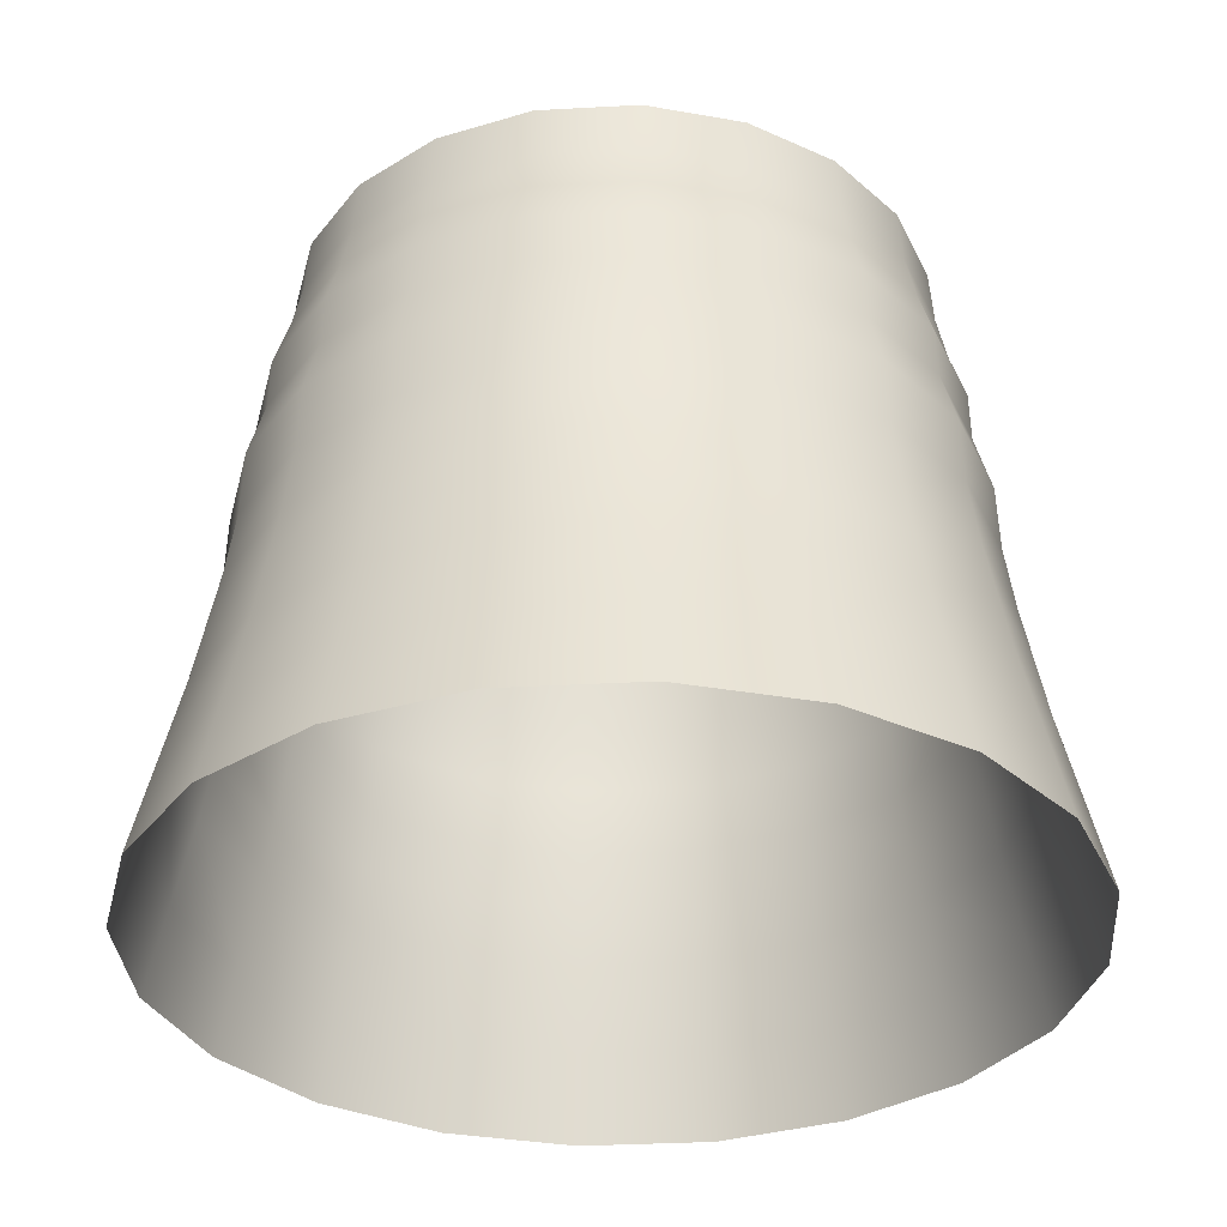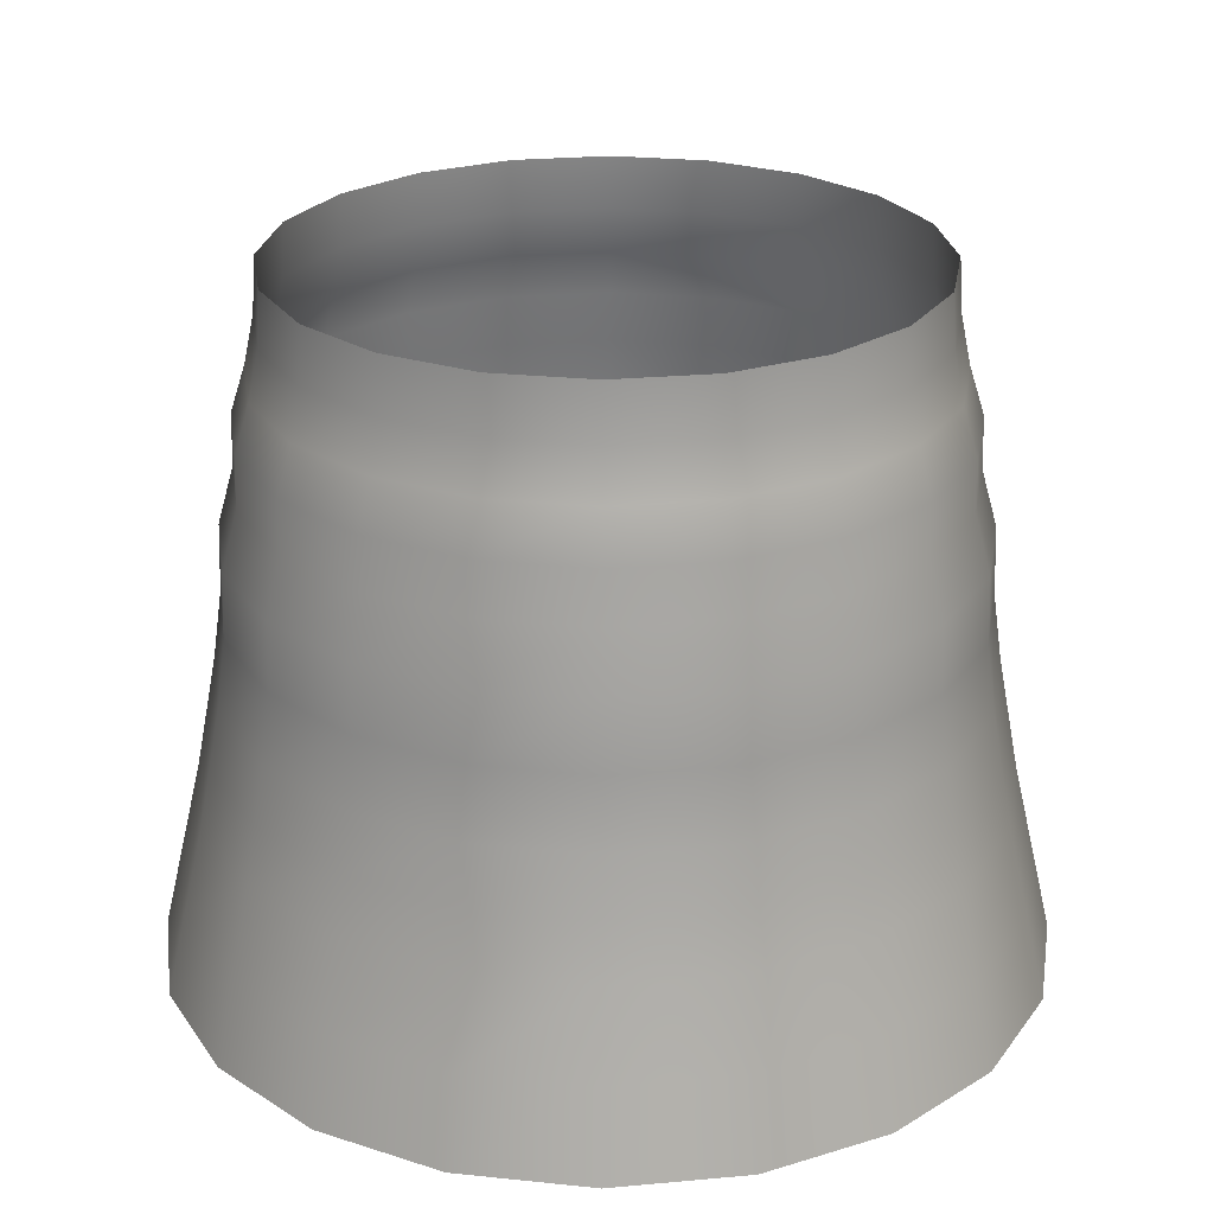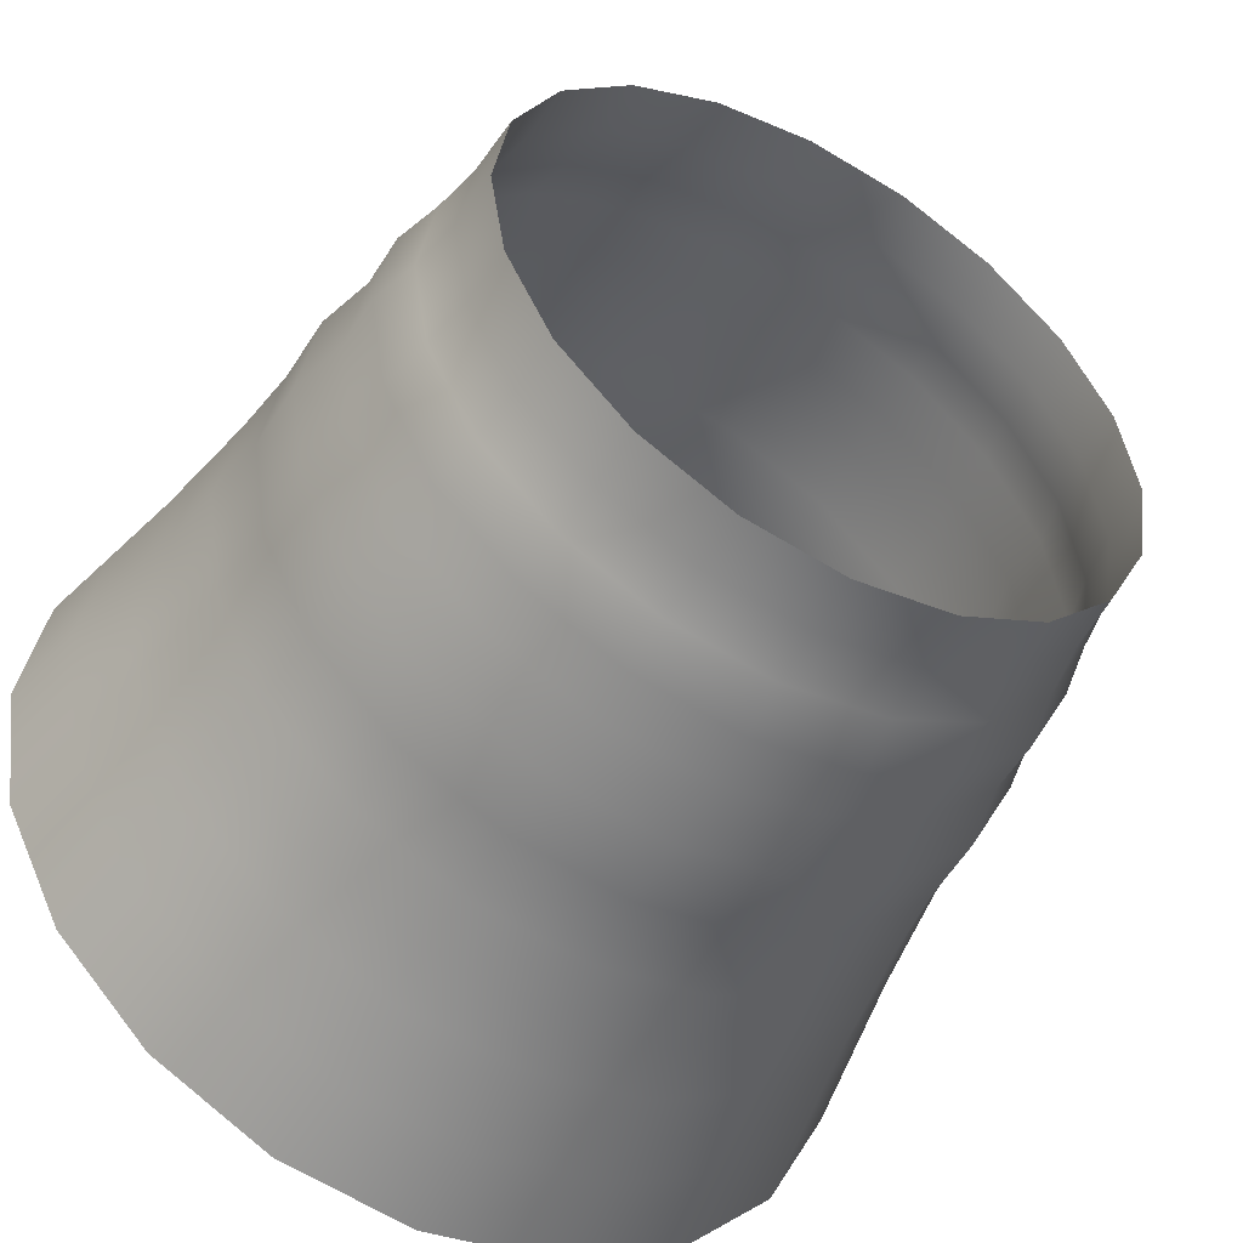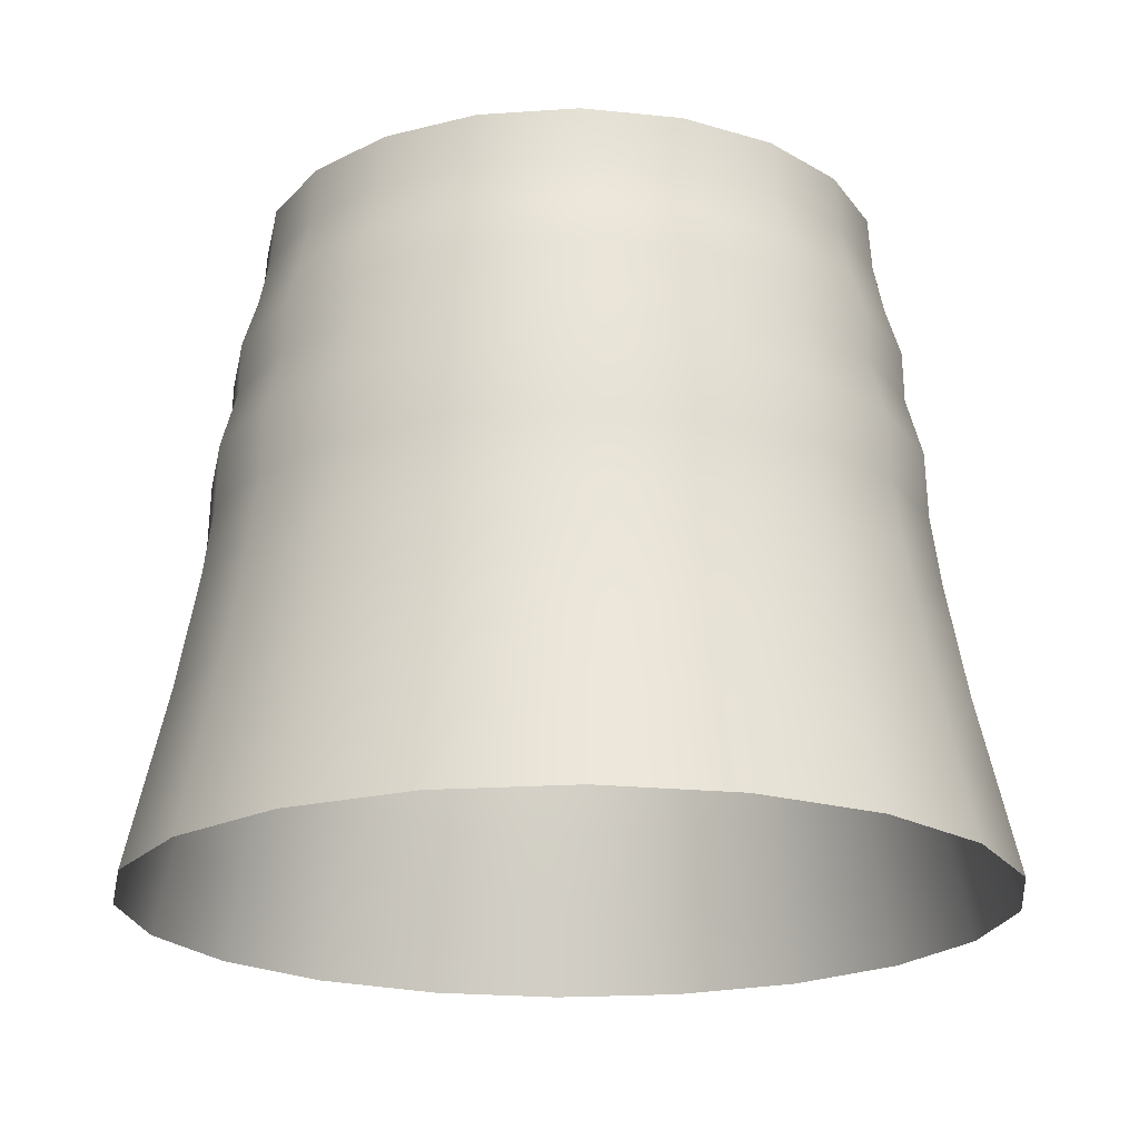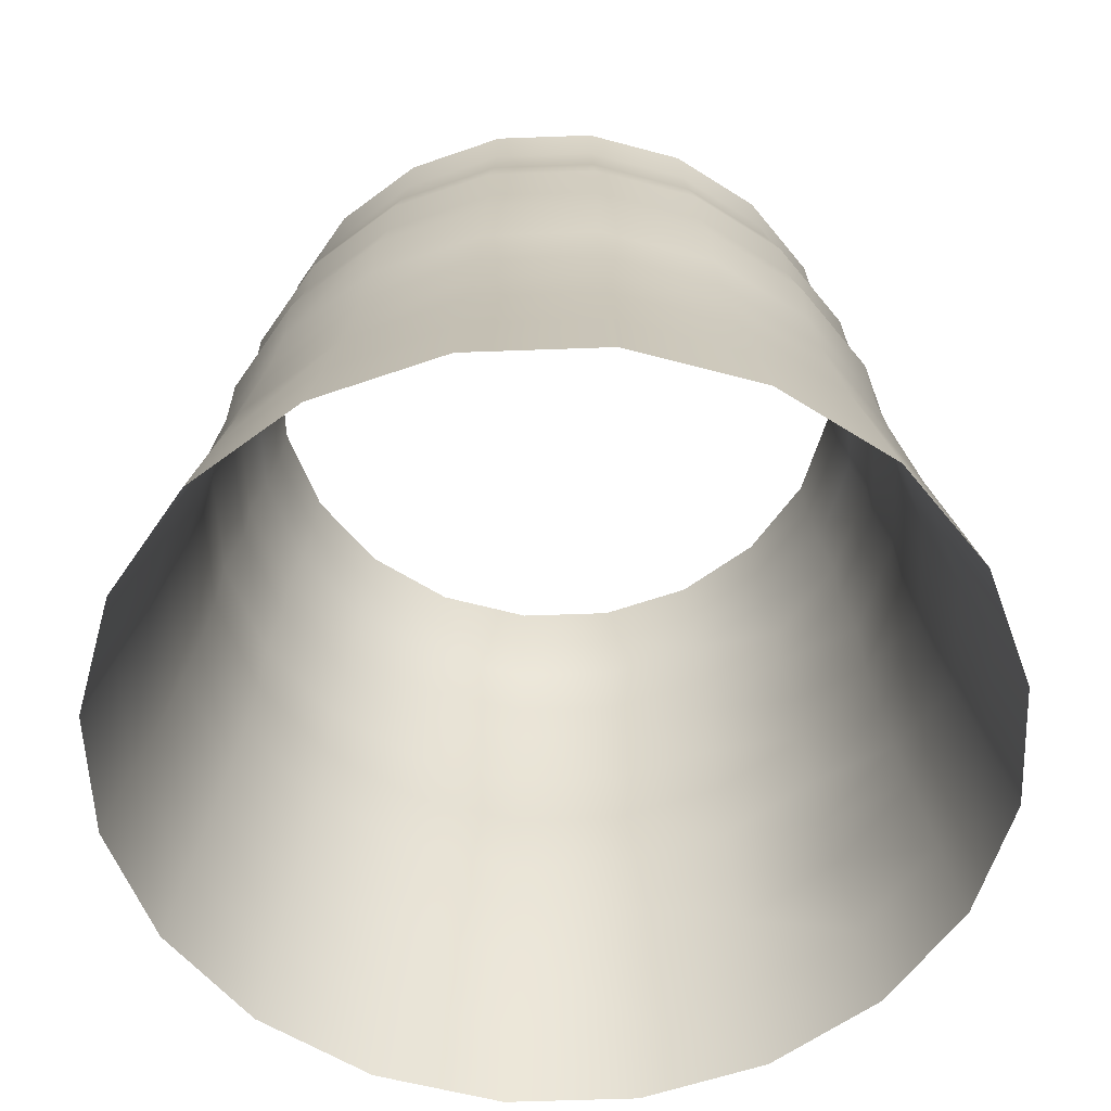
<metadata>
{"format":"obj","ext":"obj","renderer":"f3d","projection":"perspective","resolution":1024,"background":"white","views":[{"elev":-33.3,"azim":13.3,"up":"+Y"},{"elev":25.0,"azim":108.6,"up":"+Y"},{"elev":-50.5,"azim":150.4,"up":"+Z"},{"elev":-20.2,"azim":16.1,"up":"+Y"},{"elev":-56.8,"azim":-42.8,"up":"+Y"}]}
</metadata>
<code>
g pants
v 0.01497 0.01585 1.192e-07
v 0.01356 0.01889 -0.004407
v 0.01424 0.01585 -0.004626
v 0.01426 0.01889 1.192e-07
v 0.01424 0.01585 0.004626
v 0.01289 0.02193 -0.004189
v 0.01356 0.01889 0.004407
v 0.01211 0.01585 0.008799
v 0.01355 0.02193 1.192e-07
v 0.01254 0.0239 -0.004073
v 0.01154 0.01889 0.008383
v 0.008799 0.01585 0.01211
v 0.01318 0.0239 1.192e-07
v 0.01218 0.02588 -0.003958
v 0.01289 0.02193 0.004188
v 0.008383 0.01889 0.01154
v 0.004626 0.01585 0.01424
v 0.01281 0.02588 1.192e-07
v 0.01187 0.02826 -0.003856
v 0.01254 0.0239 0.004073
v 0.01097 0.02193 0.007966
v 0.004407 0.01889 0.01356
v -1.192e-07 0.01585 0.01497
v 0.01248 0.02826 1.192e-07
v 0.0118 0.03059 -0.003833
v 0.007967 0.02193 0.01096
v 0.01066 0.0239 0.007747
v 0.01218 0.02588 0.003958
v -1.192e-07 0.01889 0.01426
v -0.004626 0.01585 0.01424
v 0.0124 0.03059 1.192e-07
v 0.01127 0.0326 -0.003661
v 0.004189 0.02193 0.01289
v 0.007747 0.0239 0.01066
v 0.01187 0.02826 0.003856
v 0.01036 0.02588 0.007528
v -0.004407 0.01889 0.01356
v -0.008799 0.01585 0.01211
v 0.01185 0.0326 1.192e-07
v 0.01123 0.03438 -0.003649
v -1.192e-07 0.02193 0.01355
v 0.004073 0.0239 0.01254
v 0.007528 0.02588 0.01036
v 0.0118 0.03059 0.003833
v 0.0101 0.02826 0.007334
v 0.01181 0.03438 1.192e-07
v 0.01074 0.03603 -0.003489
v 0.01127 0.0326 0.003661
v 0.01004 0.03059 0.007291
v 0.007335 0.02826 0.0101
v 0.003958 0.02588 0.01218
v 0.01129 0.03603 1.192e-07
v 0.01041 0.0377 -0.003381
v 0.01123 0.03438 0.003649
v 0.009585 0.0326 0.006964
v 0.007291 0.03059 0.01004
v 0.01094 0.0377 1.192e-07
v 0.01028 0.03958 -0.003341
v 0.01081 0.03958 1.192e-07
v 0.01074 0.03603 0.00349
v 0.01041 0.0377 0.003381
v 0.01028 0.03958 0.003341
v 0.009553 0.03438 0.006941
v 0.009135 0.03603 0.006638
v 0.008852 0.0377 0.006432
v 0.008747 0.03958 0.006355
v 0.006964 0.0326 0.009585
v 0.006941 0.03438 0.009554
v 0.006637 0.03603 0.009136
v 0.006432 0.0377 0.008853
v 0.006355 0.03958 0.008747
v 0.003381 0.0377 0.01041
v 0.003341 0.03958 0.01028
v 0.003489 0.03603 0.01074
v 0.003649 0.03438 0.01123
v 0.003661 0.0326 0.01127
v 0.003833 0.03059 0.0118
v -1.192e-07 0.0377 0.01094
v -1.192e-07 0.03958 0.01081
v -1.192e-07 0.03603 0.01129
v -1.192e-07 0.03438 0.01181
v -1.192e-07 0.0326 0.01185
v -0.003381 0.0377 0.01041
v -0.003341 0.03958 0.01028
v -0.00349 0.03603 0.01074
v -0.003649 0.03438 0.01123
v -0.006432 0.0377 0.008853
v -0.006355 0.03958 0.008747
v -0.006638 0.03603 0.009136
v -0.008853 0.0377 0.006432
v -0.008747 0.03958 0.006355
v -1.192e-07 0.03059 0.0124
v -0.003661 0.0326 0.01127
v -0.006941 0.03438 0.009554
v -0.009136 0.03603 0.006638
v -0.01041 0.0377 0.003381
v -0.01028 0.03958 0.003341
v -0.003833 0.03059 0.0118
v -0.006964 0.0326 0.009585
v -0.009554 0.03438 0.006941
v -0.01074 0.03603 0.00349
v -0.01094 0.0377 1.192e-07
v -0.01081 0.03958 1.192e-07
v -0.007291 0.03059 0.01004
v -0.009585 0.0326 0.006964
v -0.01123 0.03438 0.003649
v -0.01129 0.03603 1.192e-07
v -0.01041 0.0377 -0.003381
v -0.01028 0.03958 -0.003341
v -0.01004 0.03059 0.007291
v -0.01127 0.0326 0.003661
v -0.01181 0.03438 1.192e-07
v -0.01074 0.03603 -0.003489
v -0.008853 0.0377 -0.006432
v -0.008747 0.03958 -0.006355
v -0.0118 0.03059 0.003833
v -0.01185 0.0326 1.192e-07
v -0.01123 0.03438 -0.003649
v -0.009136 0.03603 -0.006637
v -0.006432 0.0377 -0.008852
v -0.006355 0.03958 -0.008747
v -0.0124 0.03059 1.192e-07
v -0.01127 0.0326 -0.003661
v -0.009554 0.03438 -0.006941
v -0.006638 0.03603 -0.009135
v -0.003381 0.0377 -0.01041
v -0.003341 0.03958 -0.01028
v -0.0118 0.03059 -0.003833
v -0.009585 0.0326 -0.006964
v -0.006941 0.03438 -0.009553
v -0.00349 0.03603 -0.01074
v -1.192e-07 0.0377 -0.01094
v -1.192e-07 0.03958 -0.01081
v -0.01004 0.03059 -0.007291
v -0.006964 0.0326 -0.009585
v -0.003649 0.03438 -0.01123
v -1.192e-07 0.03603 -0.01129
v 0.003381 0.0377 -0.01041
v 0.003341 0.03958 -0.01028
v -0.007291 0.03059 -0.01004
v -0.003661 0.0326 -0.01127
v -1.192e-07 0.03438 -0.01181
v 0.003489 0.03603 -0.01074
v 0.006432 0.0377 -0.008852
v 0.006355 0.03958 -0.008747
v -0.003833 0.03059 -0.0118
v -1.192e-07 0.0326 -0.01185
v 0.003649 0.03438 -0.01123
v 0.006637 0.03603 -0.009135
v 0.008852 0.0377 -0.006432
v 0.008747 0.03958 -0.006355
v 0.01041 0.0377 -0.003381
v 0.01028 0.03958 -0.003341
v 0.01074 0.03603 -0.003489
v 0.009135 0.03603 -0.006637
v 0.01123 0.03438 -0.003649
v 0.009553 0.03438 -0.006941
v 0.01127 0.0326 -0.003661
v 0.006941 0.03438 -0.009553
v 0.009585 0.0326 -0.006964
v 0.0118 0.03059 -0.003833
v 0.006964 0.0326 -0.009585
v 0.01004 0.03059 -0.007291
v 0.01187 0.02826 -0.003856
v 0.003661 0.0326 -0.01127
v 0.0101 0.02826 -0.007335
v 0.01218 0.02588 -0.003958
v 0.007291 0.03059 -0.01004
v 0.003833 0.03059 -0.0118
v 0.01036 0.02588 -0.007528
v 0.01254 0.0239 -0.004073
v 0.007335 0.02826 -0.0101
v -1.192e-07 0.03059 -0.0124
v 0.01066 0.0239 -0.007747
v 0.01289 0.02193 -0.004189
v 0.003856 0.02826 -0.01187
v 0.007528 0.02588 -0.01036
v -1.192e-07 0.02826 -0.01248
v 0.01097 0.02193 -0.007967
v 0.01356 0.01889 -0.004407
v 0.003958 0.02588 -0.01218
v 0.007747 0.0239 -0.01066
v -0.003856 0.02826 -0.01187
v 0.01154 0.01889 -0.008383
v 0.01424 0.01585 -0.004626
v 0.01211 0.01585 -0.008799
v 0.007967 0.02193 -0.01097
v 0.008383 0.01889 -0.01154
v 0.008799 0.01585 -0.01211
v -1.192e-07 0.02588 -0.01281
v 0.004073 0.0239 -0.01254
v -0.007334 0.02826 -0.0101
v 0.004407 0.01889 -0.01356
v 0.004626 0.01585 -0.01424
v 0.004189 0.02193 -0.01289
v -0.003958 0.02588 -0.01218
v -1.192e-07 0.0239 -0.01318
v -0.0101 0.02826 -0.007335
v -1.192e-07 0.01889 -0.01426
v -1.192e-07 0.01585 -0.01497
v -1.192e-07 0.02193 -0.01355
v -0.007528 0.02588 -0.01036
v -0.004073 0.0239 -0.01254
v -0.01187 0.02826 -0.003856
v -0.004407 0.01889 -0.01356
v -0.004626 0.01585 -0.01424
v -0.004188 0.02193 -0.01289
v -0.01036 0.02588 -0.007528
v -0.007747 0.0239 -0.01066
v -0.01248 0.02826 1.192e-07
v -0.008383 0.01889 -0.01154
v -0.008799 0.01585 -0.01211
v -0.007966 0.02193 -0.01097
v -0.01218 0.02588 -0.003958
v -0.01066 0.0239 -0.007747
v -0.01187 0.02826 0.003856
v -0.01154 0.01889 -0.008383
v -0.01211 0.01585 -0.008799
v -0.01096 0.02193 -0.007967
v -0.01281 0.02588 1.192e-07
v -0.01254 0.0239 -0.004073
v -0.0101 0.02826 0.007334
v -0.01356 0.01889 -0.004407
v -0.01424 0.01585 -0.004626
v -0.01289 0.02193 -0.004189
v -0.01218 0.02588 0.003958
v -0.01318 0.0239 1.192e-07
v -0.007334 0.02826 0.0101
v -0.01426 0.01889 1.192e-07
v -0.01497 0.01585 1.192e-07
v -0.01355 0.02193 1.192e-07
v -0.01036 0.02588 0.007528
v -0.01254 0.0239 0.004073
v -0.003856 0.02826 0.01187
v -0.01356 0.01889 0.004407
v -0.01424 0.01585 0.004626
v -0.01289 0.02193 0.004188
v -0.007528 0.02588 0.01036
v -0.01066 0.0239 0.007747
v -1.192e-07 0.02826 0.01248
v -0.01154 0.01889 0.008383
v -0.01211 0.01585 0.008799
v -0.01096 0.02193 0.007966
v -0.003958 0.02588 0.01218
v -0.007747 0.0239 0.01066
v 0.003856 0.02826 0.01187
v -1.192e-07 0.02588 0.01281
v -0.007966 0.02193 0.01096
v -0.004073 0.0239 0.01254
v -1.192e-07 0.0239 0.01318
v -0.004188 0.02193 0.01289
v -0.008383 0.01889 0.01154
g pants_0
f 3 2 1
f 2 4 1
f 1 4 5
f 2 6 4
f 4 7 5
f 5 7 8
f 6 9 4
f 4 9 7
f 6 10 9
f 7 11 8
f 8 11 12
f 10 13 9
f 10 14 13
f 9 15 7
f 7 15 11
f 9 13 15
f 11 16 12
f 12 16 17
f 14 18 13
f 14 19 18
f 13 20 15
f 13 18 20
f 15 21 11
f 11 21 16
f 15 20 21
f 16 22 17
f 17 22 23
f 19 24 18
f 19 25 24
f 21 26 16
f 16 26 22
f 20 27 21
f 21 27 26
f 18 28 20
f 18 24 28
f 20 28 27
f 22 29 23
f 23 29 30
f 25 31 24
f 25 32 31
f 26 33 22
f 22 33 29
f 27 34 26
f 26 34 33
f 24 35 28
f 24 31 35
f 28 36 27
f 27 36 34
f 28 35 36
f 29 37 30
f 30 37 38
f 32 39 31
f 32 40 39
f 33 41 29
f 29 41 37
f 34 42 33
f 33 42 41
f 36 43 34
f 34 43 42
f 31 44 35
f 31 39 44
f 35 45 36
f 36 45 43
f 35 44 45
f 40 46 39
f 40 47 46
f 39 48 44
f 39 46 48
f 44 49 45
f 44 48 49
f 45 50 43
f 45 49 50
f 43 51 42
f 43 50 51
f 47 52 46
f 47 53 52
f 46 54 48
f 46 52 54
f 48 55 49
f 48 54 55
f 49 56 50
f 49 55 56
f 53 57 52
f 53 58 57
f 58 59 57
f 52 60 54
f 52 57 60
f 57 59 61
f 57 61 60
f 59 62 61
f 54 63 55
f 54 60 63
f 60 61 64
f 60 64 63
f 61 62 65
f 61 65 64
f 62 66 65
f 55 63 67
f 55 67 56
f 63 64 68
f 63 68 67
f 64 65 69
f 64 69 68
f 65 66 70
f 65 70 69
f 66 71 70
f 70 71 72
f 71 73 72
f 69 70 74
f 70 72 74
f 68 69 75
f 69 74 75
f 67 68 76
f 68 75 76
f 56 67 77
f 67 76 77
f 72 73 78
f 73 79 78
f 74 72 80
f 72 78 80
f 75 74 81
f 74 80 81
f 76 75 82
f 75 81 82
f 78 79 83
f 79 84 83
f 80 78 85
f 78 83 85
f 81 80 86
f 80 85 86
f 83 84 87
f 84 88 87
f 85 83 89
f 83 87 89
f 87 88 90
f 88 91 90
f 76 82 92
f 77 76 92
f 82 81 93
f 81 86 93
f 86 85 94
f 85 89 94
f 89 87 95
f 87 90 95
f 90 91 96
f 91 97 96
f 92 82 98
f 82 93 98
f 93 86 99
f 86 94 99
f 94 89 100
f 89 95 100
f 95 90 101
f 90 96 101
f 96 97 102
f 97 103 102
f 98 93 104
f 93 99 104
f 99 94 105
f 94 100 105
f 100 95 106
f 95 101 106
f 101 96 107
f 96 102 107
f 102 103 108
f 103 109 108
f 104 99 110
f 99 105 110
f 105 100 111
f 100 106 111
f 106 101 112
f 101 107 112
f 107 102 113
f 102 108 113
f 108 109 114
f 109 115 114
f 110 105 116
f 105 111 116
f 111 106 117
f 106 112 117
f 112 107 118
f 107 113 118
f 113 108 119
f 108 114 119
f 114 115 120
f 115 121 120
f 116 111 122
f 111 117 122
f 117 112 123
f 112 118 123
f 118 113 124
f 113 119 124
f 119 114 125
f 114 120 125
f 120 121 126
f 121 127 126
f 122 117 128
f 117 123 128
f 123 118 129
f 118 124 129
f 124 119 130
f 119 125 130
f 125 120 131
f 120 126 131
f 126 127 132
f 127 133 132
f 128 123 134
f 123 129 134
f 129 124 135
f 124 130 135
f 130 125 136
f 125 131 136
f 131 126 137
f 126 132 137
f 132 133 138
f 133 139 138
f 134 129 140
f 129 135 140
f 135 130 141
f 130 136 141
f 136 131 142
f 131 137 142
f 137 132 143
f 132 138 143
f 138 139 144
f 139 145 144
f 140 135 146
f 135 141 146
f 141 136 147
f 136 142 147
f 142 137 148
f 137 143 148
f 143 138 149
f 138 144 149
f 144 145 150
f 145 151 150
f 150 151 152
f 151 153 152
f 150 152 154
f 144 150 155
f 155 150 154
f 149 144 155
f 155 154 156
f 157 155 156
f 149 155 157
f 157 156 158
f 143 149 159
f 159 149 157
f 148 143 159
f 160 157 158
f 159 157 160
f 160 158 161
f 148 159 162
f 162 159 160
f 163 160 161
f 162 160 163
f 163 161 164
f 165 148 162
f 142 148 165
f 147 142 165
f 166 163 164
f 166 164 167
f 168 162 163
f 165 162 168
f 168 163 166
f 147 165 169
f 169 165 168
f 170 166 167
f 170 167 171
f 172 168 166
f 169 168 172
f 172 166 170
f 173 147 169
f 141 147 173
f 146 141 173
f 174 170 171
f 174 171 175
f 176 169 172
f 173 169 176
f 177 172 170
f 177 170 174
f 176 172 177
f 146 173 178
f 178 173 176
f 179 174 175
f 179 175 180
f 181 176 177
f 178 176 181
f 182 177 174
f 182 174 179
f 181 177 182
f 183 146 178
f 140 146 183
f 184 179 180
f 184 180 185
f 186 184 185
f 187 182 179
f 187 179 184
f 188 184 186
f 188 187 184
f 189 188 186
f 190 178 181
f 183 178 190
f 191 181 182
f 191 182 187
f 190 181 191
f 192 140 183
f 134 140 192
f 193 188 189
f 194 193 189
f 195 187 188
f 195 191 187
f 193 195 188
f 196 183 190
f 192 183 196
f 197 190 191
f 197 191 195
f 196 190 197
f 198 134 192
f 128 134 198
f 199 193 194
f 200 199 194
f 201 195 193
f 201 197 195
f 199 201 193
f 202 192 196
f 198 192 202
f 203 196 197
f 203 197 201
f 202 196 203
f 204 128 198
f 122 128 204
f 205 199 200
f 206 205 200
f 207 201 199
f 207 203 201
f 205 207 199
f 208 198 202
f 204 198 208
f 209 202 203
f 209 203 207
f 208 202 209
f 210 122 204
f 116 122 210
f 211 205 206
f 212 211 206
f 213 207 205
f 213 209 207
f 211 213 205
f 214 204 208
f 210 204 214
f 215 208 209
f 215 209 213
f 214 208 215
f 216 116 210
f 110 116 216
f 217 211 212
f 218 217 212
f 219 213 211
f 219 215 213
f 217 219 211
f 220 210 214
f 216 210 220
f 221 214 215
f 221 215 219
f 220 214 221
f 222 110 216
f 104 110 222
f 223 217 218
f 224 223 218
f 225 219 217
f 225 221 219
f 223 225 217
f 226 216 220
f 222 216 226
f 227 220 221
f 227 221 225
f 226 220 227
f 228 104 222
f 98 104 228
f 229 223 224
f 230 229 224
f 231 225 223
f 231 227 225
f 229 231 223
f 232 222 226
f 228 222 232
f 233 226 227
f 233 227 231
f 232 226 233
f 234 98 228
f 92 98 234
f 235 229 230
f 236 235 230
f 237 231 229
f 237 233 231
f 235 237 229
f 238 228 232
f 234 228 238
f 239 232 233
f 239 233 237
f 238 232 239
f 240 92 234
f 77 92 240
f 241 235 236
f 242 241 236
f 243 237 235
f 243 239 237
f 241 243 235
f 244 234 238
f 240 234 244
f 245 238 239
f 245 239 243
f 244 238 245
f 246 77 240
f 56 77 246
f 50 56 246
f 50 246 51
f 246 240 247
f 247 240 244
f 51 246 247
f 248 243 241
f 248 245 243
f 249 244 245
f 247 244 249
f 249 245 248
f 51 247 250
f 250 247 249
f 42 51 250
f 42 250 41
f 250 249 251
f 41 250 251
f 251 249 248
f 41 251 37
f 252 248 241
f 251 248 252
f 37 251 252
f 252 241 242
f 37 252 38
f 38 252 242

</code>
